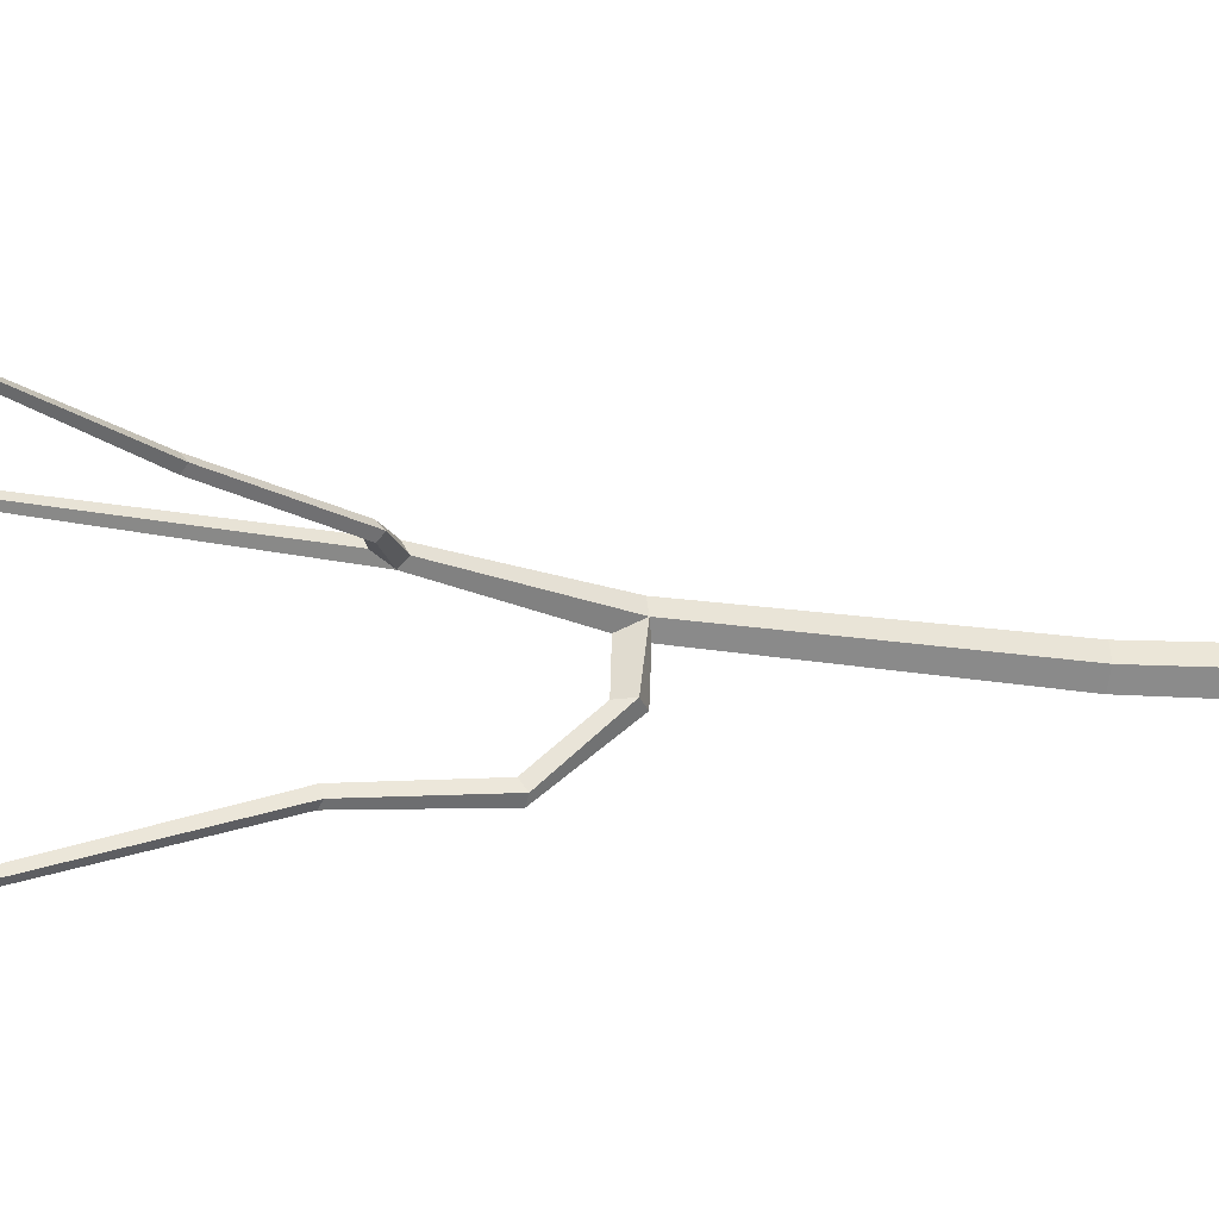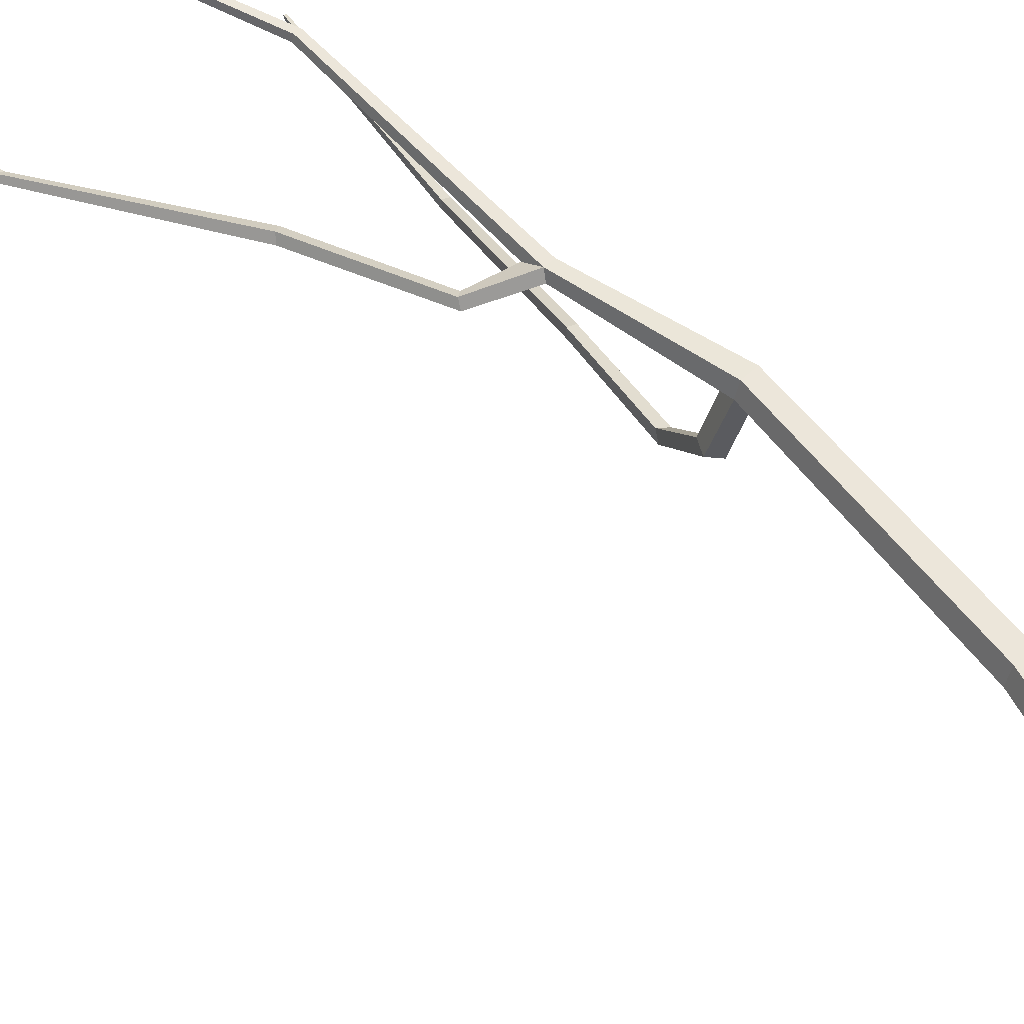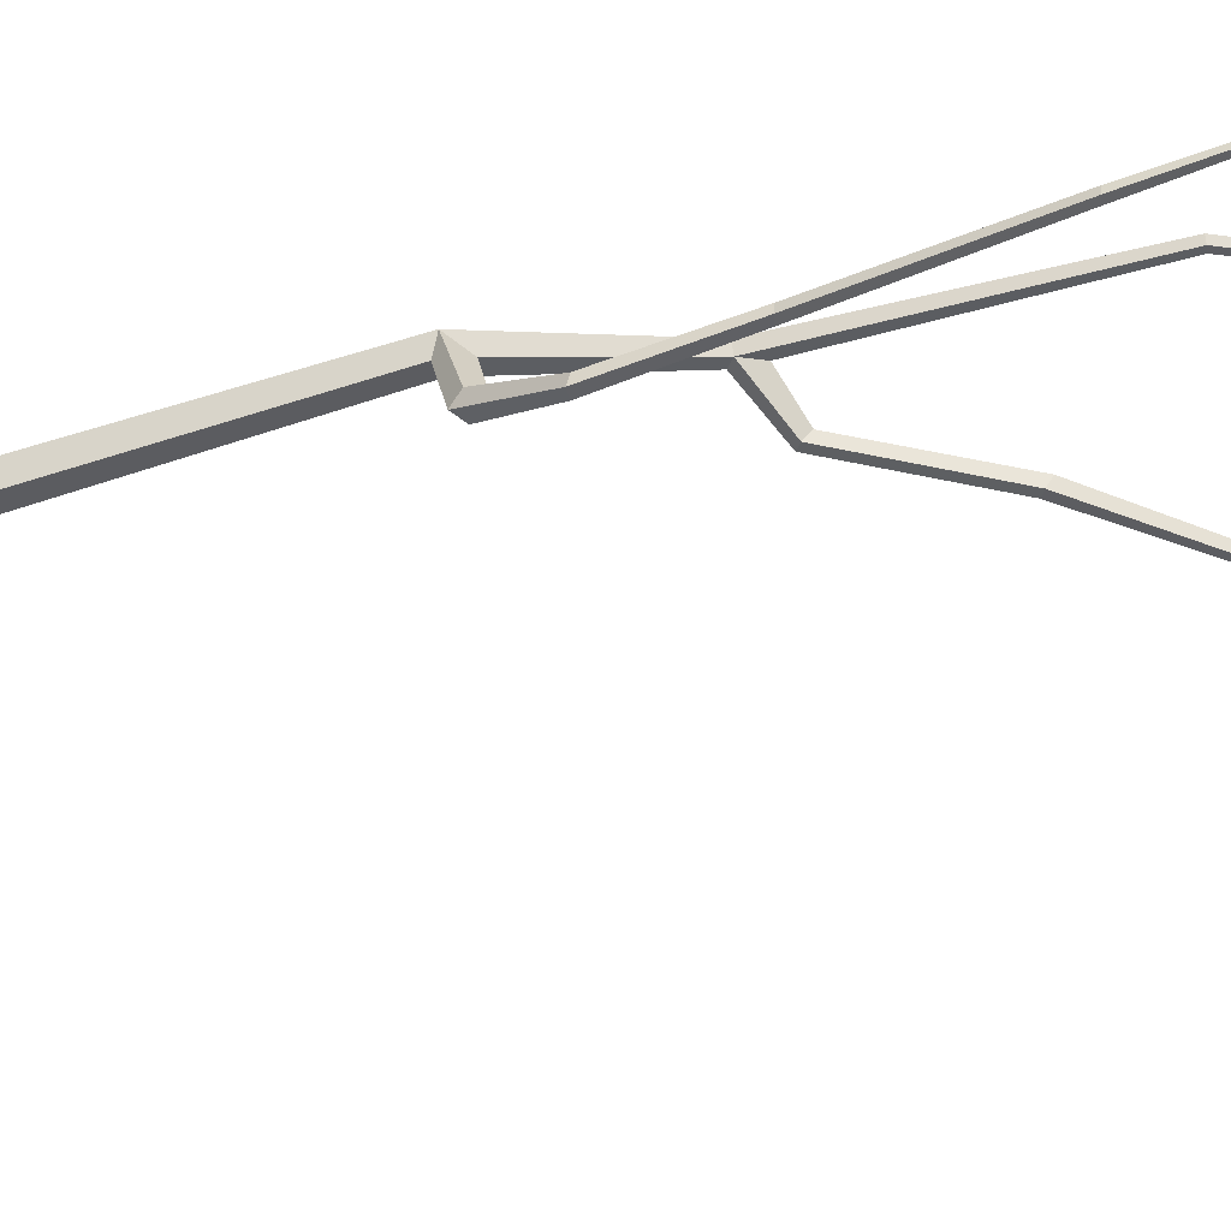
<metadata>
{"format":"obj","ext":"obj","renderer":"f3d","projection":"perspective","resolution":1024,"background":"white","views":[{"elev":-27.5,"azim":-107.7,"up":"+Z"},{"elev":54.0,"azim":-41.3,"up":"+Z"},{"elev":-74.1,"azim":102.1,"up":"+Z"}]}
</metadata>
<code>
g Birch_Tree_NoLeaves_l_04
v -0.05205 0 -0.36
v -0.5443 0 -0.1112
v -0.3563 0 0.2912
v 0.2522 0 0.2912
v 0.4402 0 -0.1112
v 0.5308 0.2548 -0.215
v 0.3176 0.303 -0.07702
v 0.3893 0.2923 0.1463
v 0.647 0.2376 0.1463
v 0.7187 0.227 -0.07702
v 0.9369 0.6814 -0.1806
v 0.7852 0.7066 -0.06891
v 0.8432 0.697 0.1119
v 1.031 0.6658 0.1119
v 1.089 0.6562 -0.06891
v 1.432 1.916 -0.1486
v 1.313 1.932 -0.06134
v 1.359 1.926 0.07986
v 1.506 1.905 0.07986
v 1.551 1.899 -0.06134
v 1.798 3.43 -0.1363
v 1.692 3.442 -0.05843
v 1.733 3.438 0.06753
v 1.864 3.423 0.06753
v 1.905 3.419 -0.05843
v 1.95 5.226 -0.1206
v 1.864 5.262 -0.05464
v 1.898 5.264 0.05148
v 2.009 5.271 0.05148
v 2.044 5.273 -0.05464
v 1.728 6.299 -0.08956
v 1.676 6.262 -0.04764
v 1.692 6.296 0.02081
v 1.763 6.301 0.02081
v 1.786 6.302 -0.0474
v 1.77 8.051 -0.0703
v 1.732 8.048 -0.04285
v 1.747 8.049 0.001544
v 1.793 8.052 0.001544
v 1.808 8.053 -0.04285
v 1.205 9.69 -0.05917
v 1.179 9.688 -0.04023
v 1.189 9.689 -0.009576
v 1.221 9.691 -0.009576
v 1.231 9.691 -0.04023
v 1.372 11.4 -0.04714
v 1.362 11.4 -0.0295
v 1.38 11.4 -0.02161
v 1.385 11.4 -0.03739
v 1.674 6.425 -0.04707
v 1.387 6.475 -0.1768
v 1.346 6.447 -0.1428
v 1.362 6.486 -0.09328
v 1.412 6.528 -0.1319
v 1.039 7.305 -0.2116
v 0.9964 7.282 -0.1794
v 1.019 7.315 -0.1299
v 1.072 7.349 -0.1661
v 0.3552 8.444 -0.2805
v 0.3233 8.438 -0.2588
v 0.3462 8.447 -0.2244
v 0.3873 8.458 -0.2482
v 0.3263 9.776 -0.1029
v 0.3161 9.774 -0.09602
v 0.3234 9.777 -0.08506
v 0.3365 9.78 -0.09263
v 1.926 5.392 -0.1165
v 1.842 5.272 -0.4675
v 1.769 5.334 -0.4541
v 1.908 5.343 -0.4541
v 1.819 5.434 -0.4556
v 1.938 5.727 -0.894
v 1.877 5.73 -0.8602
v 1.973 5.752 -0.8377
v 1.894 5.773 -0.794
v 2.058 6.496 -0.9615
v 2.006 6.486 -0.9366
v 2.084 6.504 -0.9084
v 2.016 6.503 -0.872
v 2.321 7.677 -1.339
v 2.277 7.668 -1.318
v 2.342 7.683 -1.294
v 2.284 7.682 -1.263
v 2.509 9.09 -1.349
v 2.492 9.086 -1.341
v 2.518 9.092 -1.332
v 2.495 9.092 -1.32
f 5 10 9 4
f 3 8 7 2
f 1 6 10 5
f 4 9 8 3
f 2 7 6 1
f 6 11 15 10
f 9 14 13 8
f 7 12 11 6
f 10 15 14 9
f 8 13 12 7
f 15 20 19 14
f 13 18 17 12
f 11 16 20 15
f 14 19 18 13
f 12 17 16 11
f 16 21 25 20
f 19 24 23 18
f 17 22 21 16
f 20 25 24 19
f 18 23 22 17
f 25 30 29 24
f 23 28 27 22
f 21 26 30 25
f 24 29 28 23
f 22 27 26 21
f 29 34 33 28
f 27 32 31 67
f 30 35 34 29
f 28 33 32 27
f 34 35 40 39
f 33 50 54 53
f 35 31 36 40
f 33 34 39 38
f 31 50 37 36
f 40 36 41 45
f 38 39 44 43
f 36 37 42 41
f 39 40 45 44
f 37 38 43 42
f 41 42 47 46
f 44 45 49 48
f 42 43 47
f 45 41 46 49
f 43 44 48 47
f 47 48 49
f 46 47 49
f 32 33 53 52
f 31 32 52 51
f 50 33 38 37
f 50 31 51 54
f 54 51 55 58
f 51 52 56 55
f 53 54 58 57
f 52 53 57 56
f 57 58 62 61
f 56 57 61 60
f 58 55 59 62
f 55 56 60 59
f 60 61 65 64
f 62 59 63 66
f 59 60 64 63
f 61 62 66 65
f 63 64 65 66
f 30 67 31 35
f 26 27 69 68
f 67 30 70 71
f 27 67 71 69
f 30 26 68 70
f 71 70 74 75
f 68 69 73 72
f 69 71 75 73
f 70 68 72 74
f 73 75 79 77
f 74 72 76 78
f 75 74 78 79
f 72 73 77 76
f 79 78 82 83
f 76 77 81 80
f 77 79 83 81
f 78 76 80 82
f 83 82 86 87
f 80 81 85 84
f 81 83 87 85
f 82 80 84 86
f 84 85 87 86

</code>
